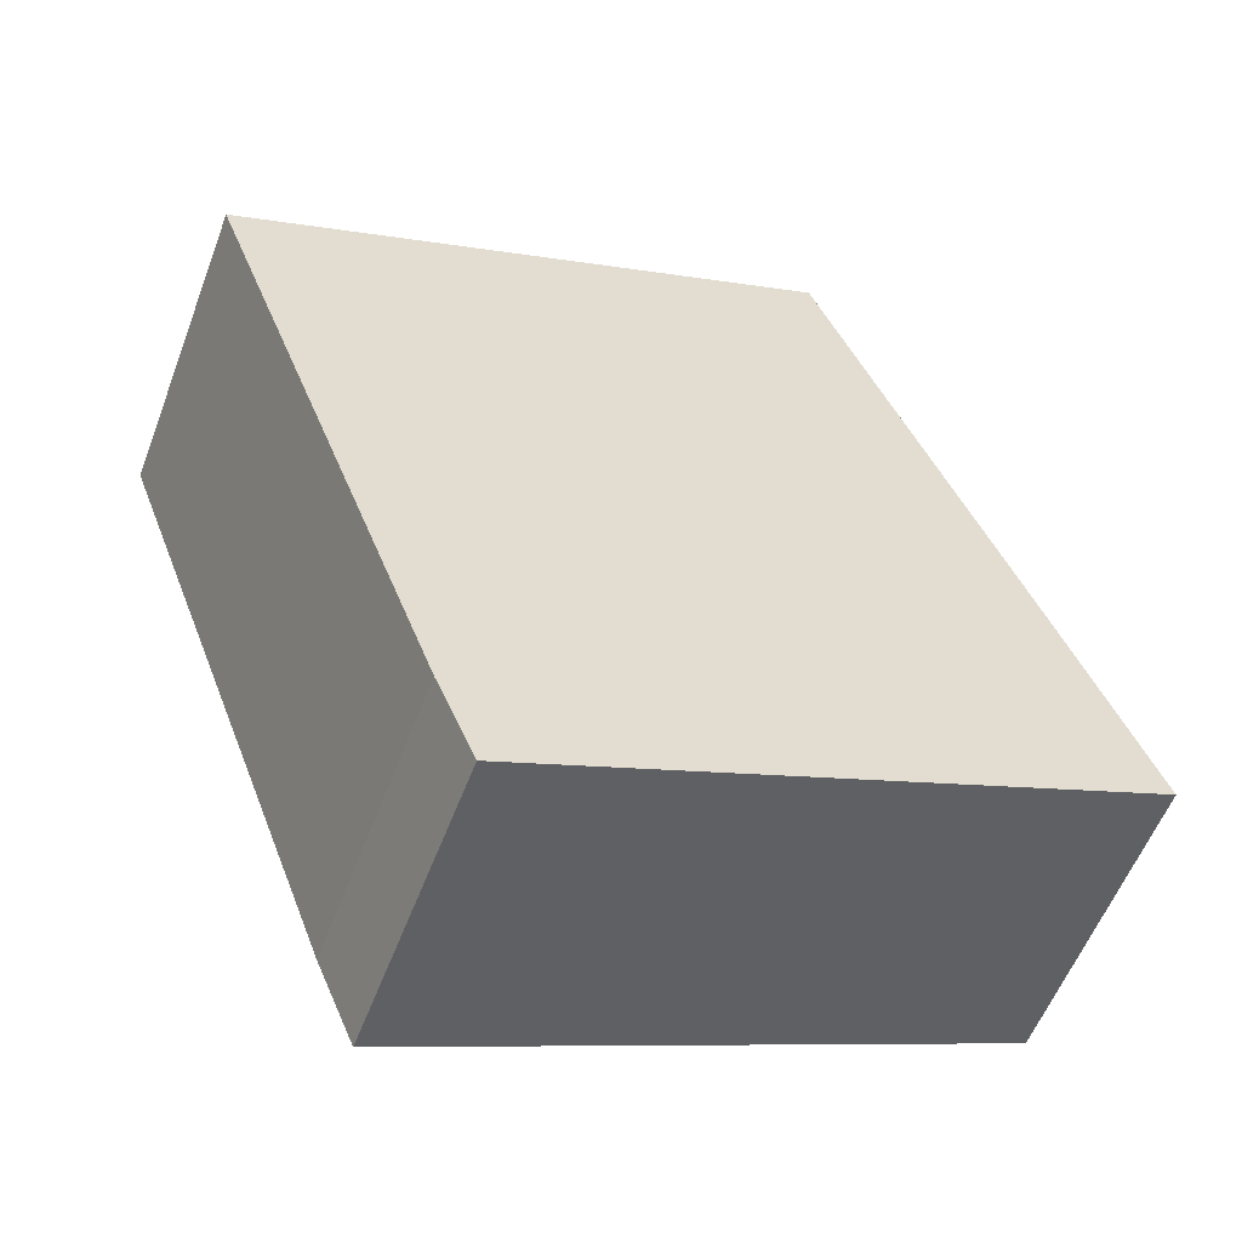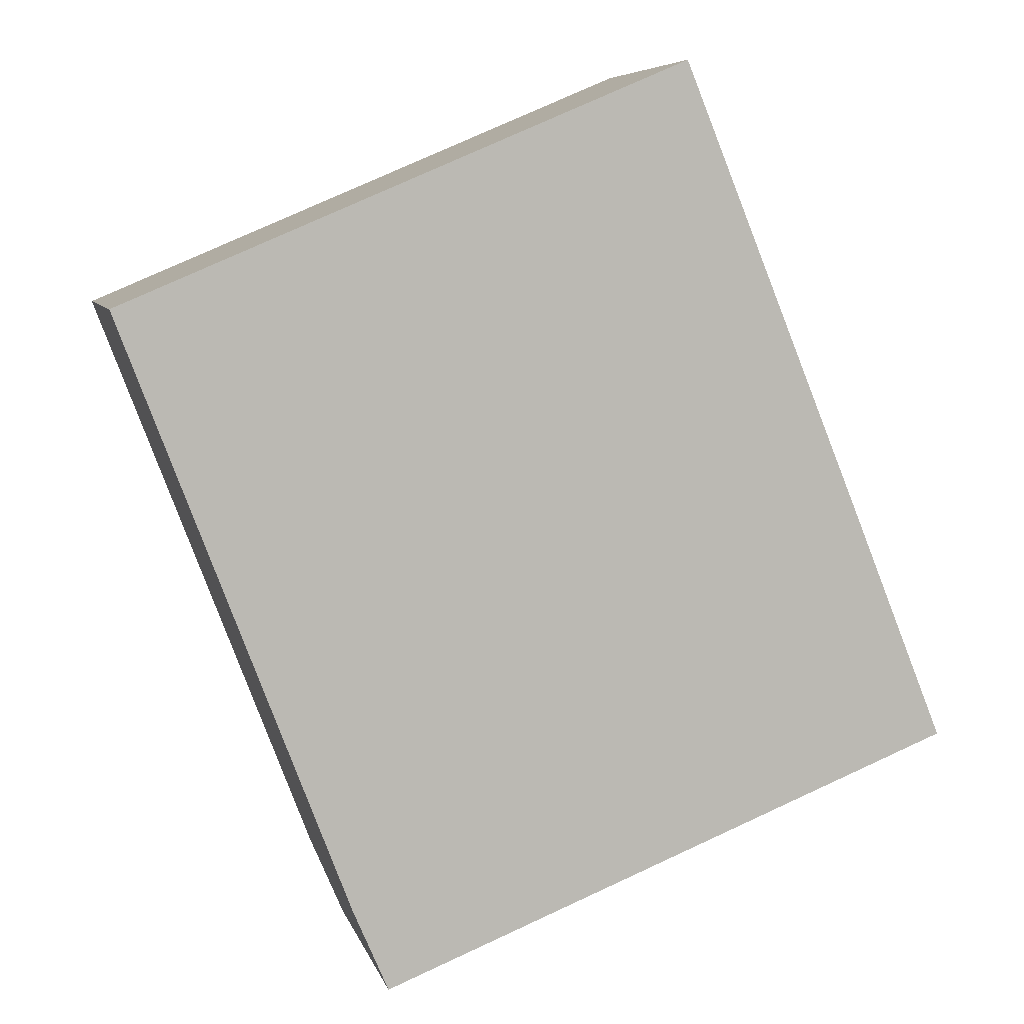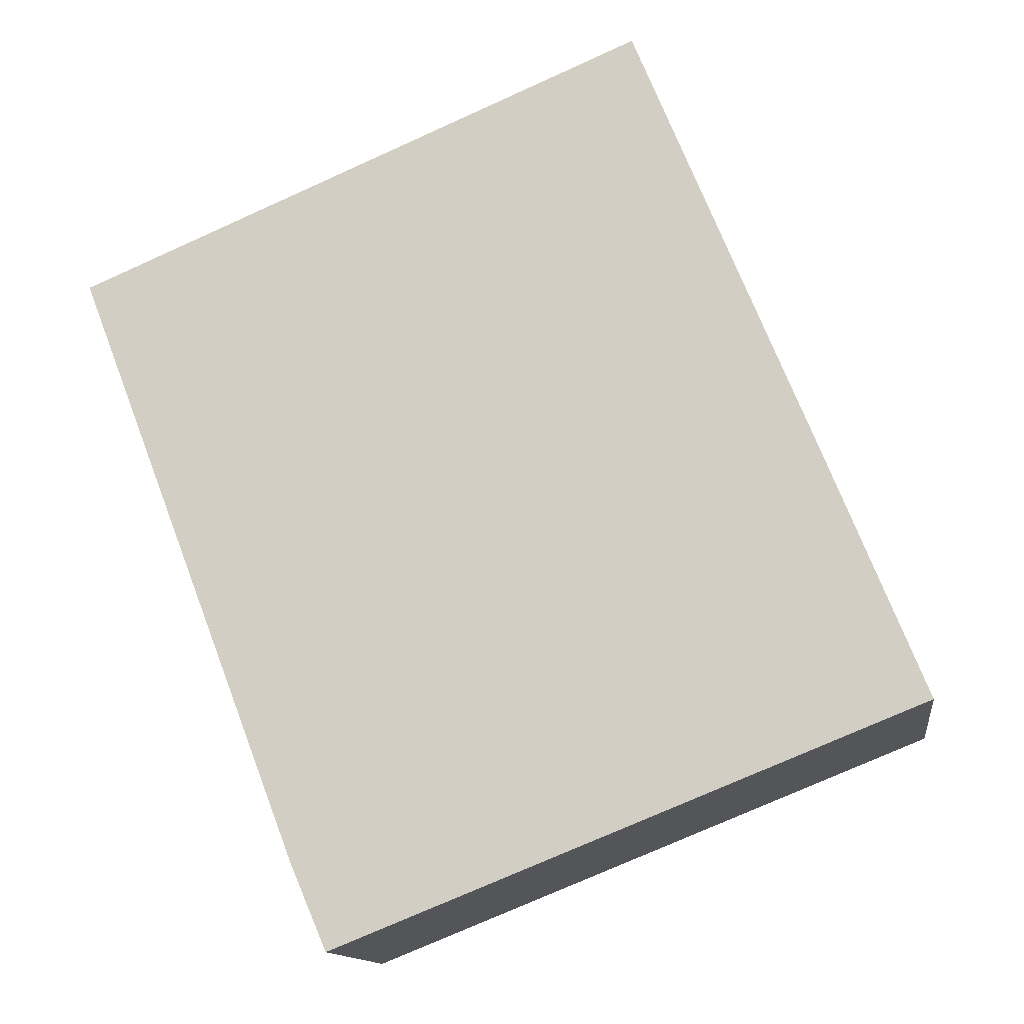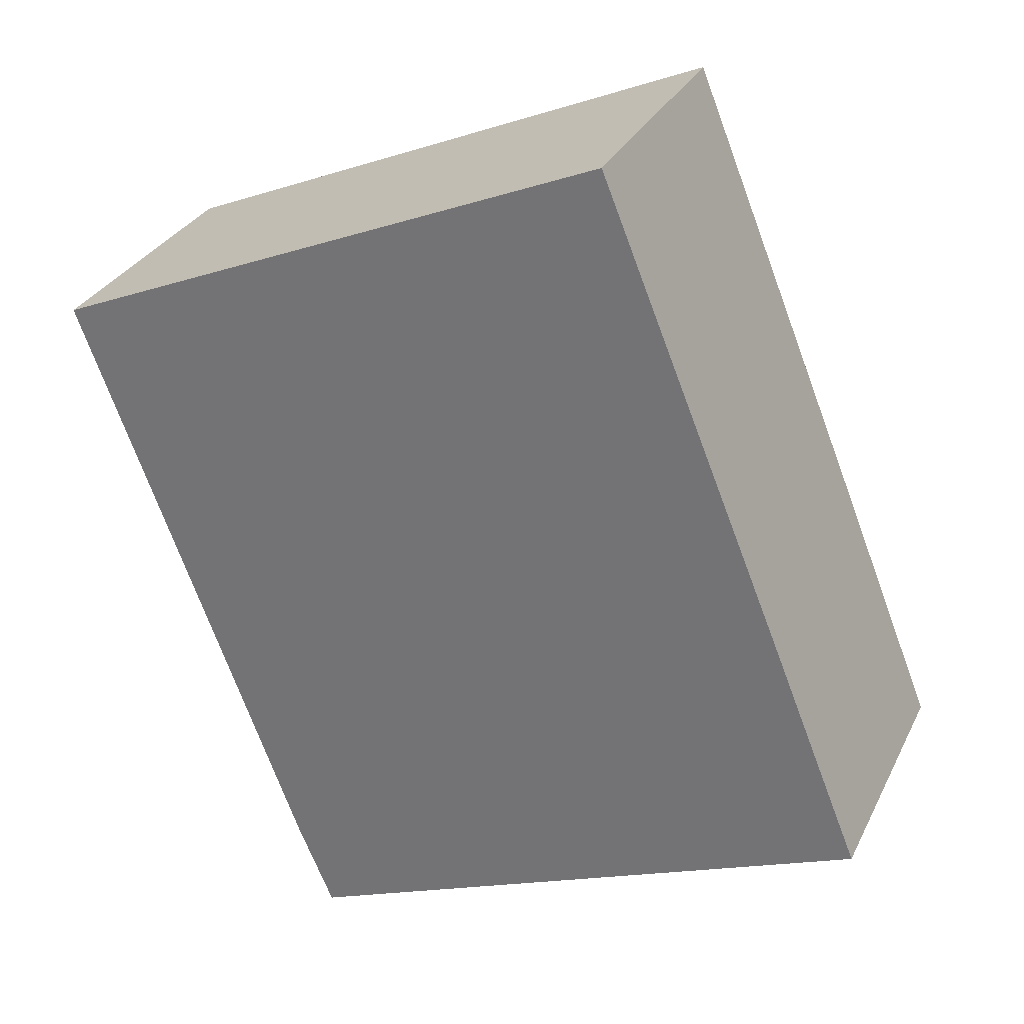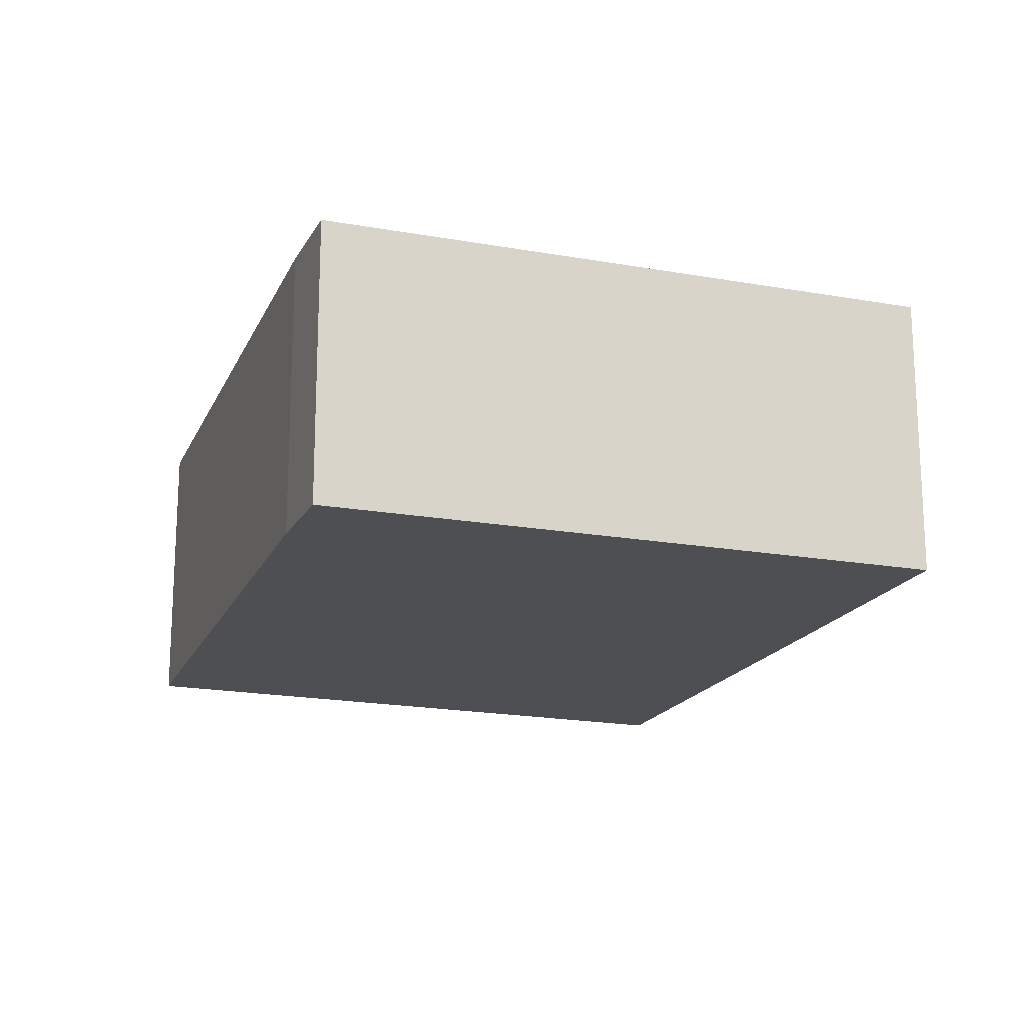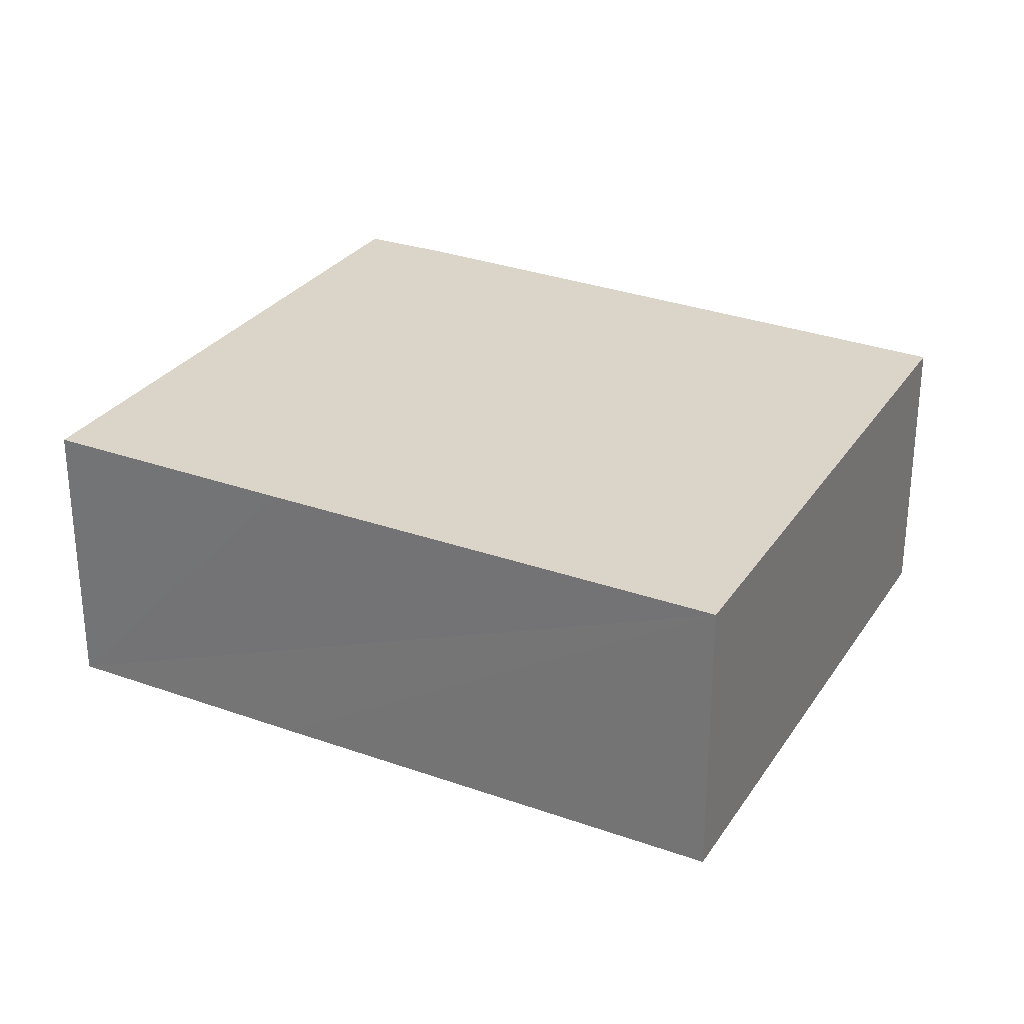
<metadata>
{"format":"obj","ext":"obj","renderer":"f3d","projection":"perspective","resolution":1024,"background":"white","views":[{"elev":-56.4,"azim":159.4,"up":"+Z"},{"elev":6.7,"azim":166.7,"up":"+Z"},{"elev":-13.1,"azim":-172.1,"up":"+Z"},{"elev":30.2,"azim":-157.6,"up":"+Z"},{"elev":-18.2,"azim":-177.5,"up":"+Y"},{"elev":29.3,"azim":-40.1,"up":"+Y"}]}
</metadata>
<code>
v  0 4.11 2.517e-16
v  8.973 4.11 -2.131
v  8.447 4.11 -3.363
v  12.25 4.11 6.484
v  4.036 4.11 9.97
v  1.424 4.11 3.547
v  8.447 2.059e-16 -3.363
v  0 0 0
v  1.424 -2.172e-16 3.547
v  4.036 -6.105e-16 9.97
v  12.25 -3.97e-16 6.484
v  8.973 1.305e-16 -2.131
g defaultobject
f 1 2 3
f 2 1 4
f 4 1 5
f 5 1 6
f 7 1 3
f 1 7 8
f 8 6 1
f 6 8 5
f 5 8 9
f 5 9 10
f 10 4 5
f 4 10 11
f 12 3 2
f 3 12 7
f 11 2 4
f 2 11 12
f 9 11 10
f 11 9 8
f 11 8 7
f 11 7 12

</code>
